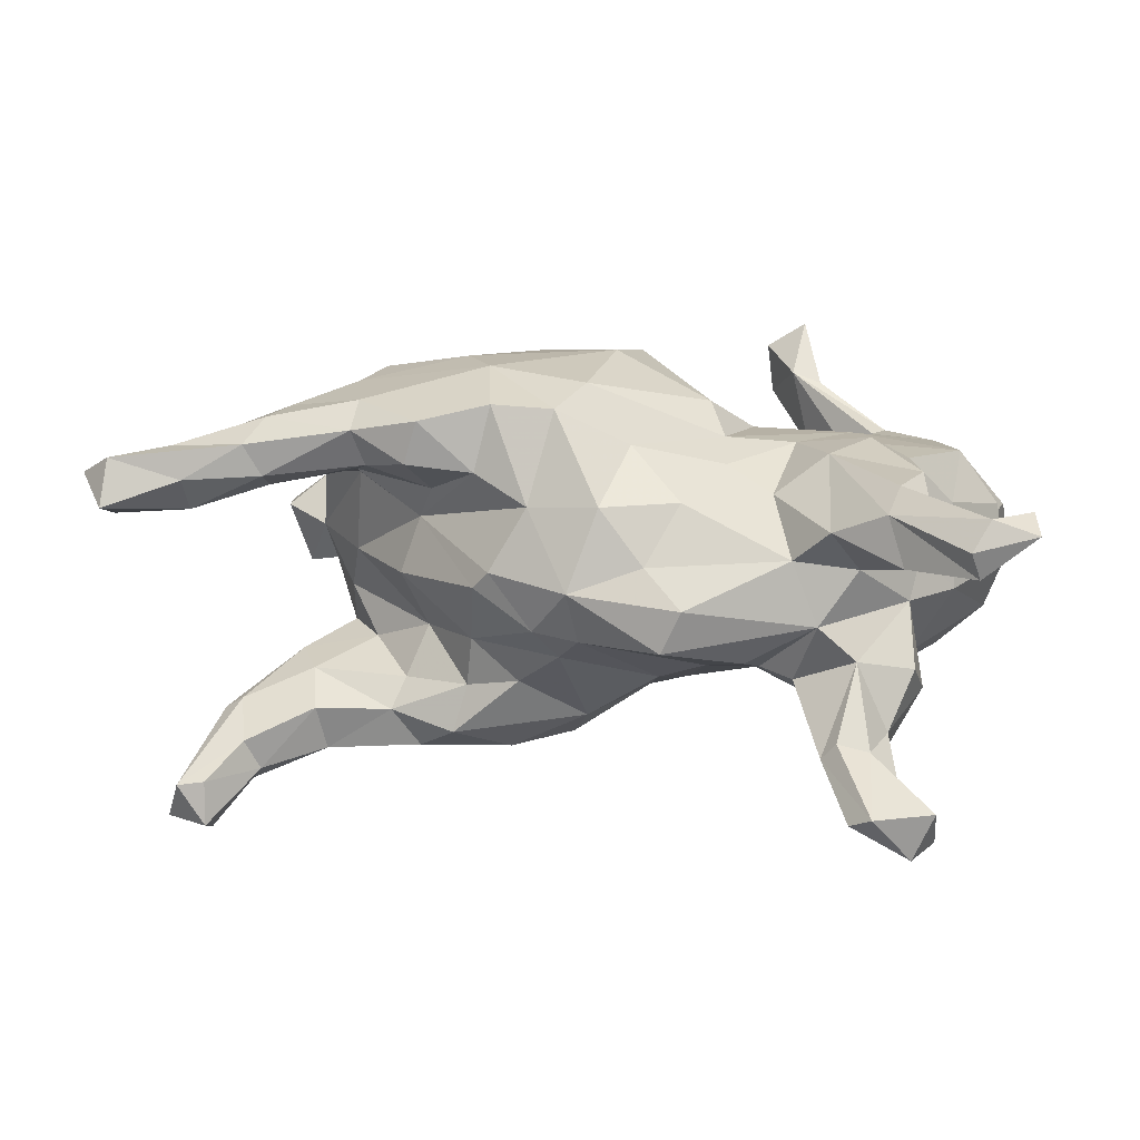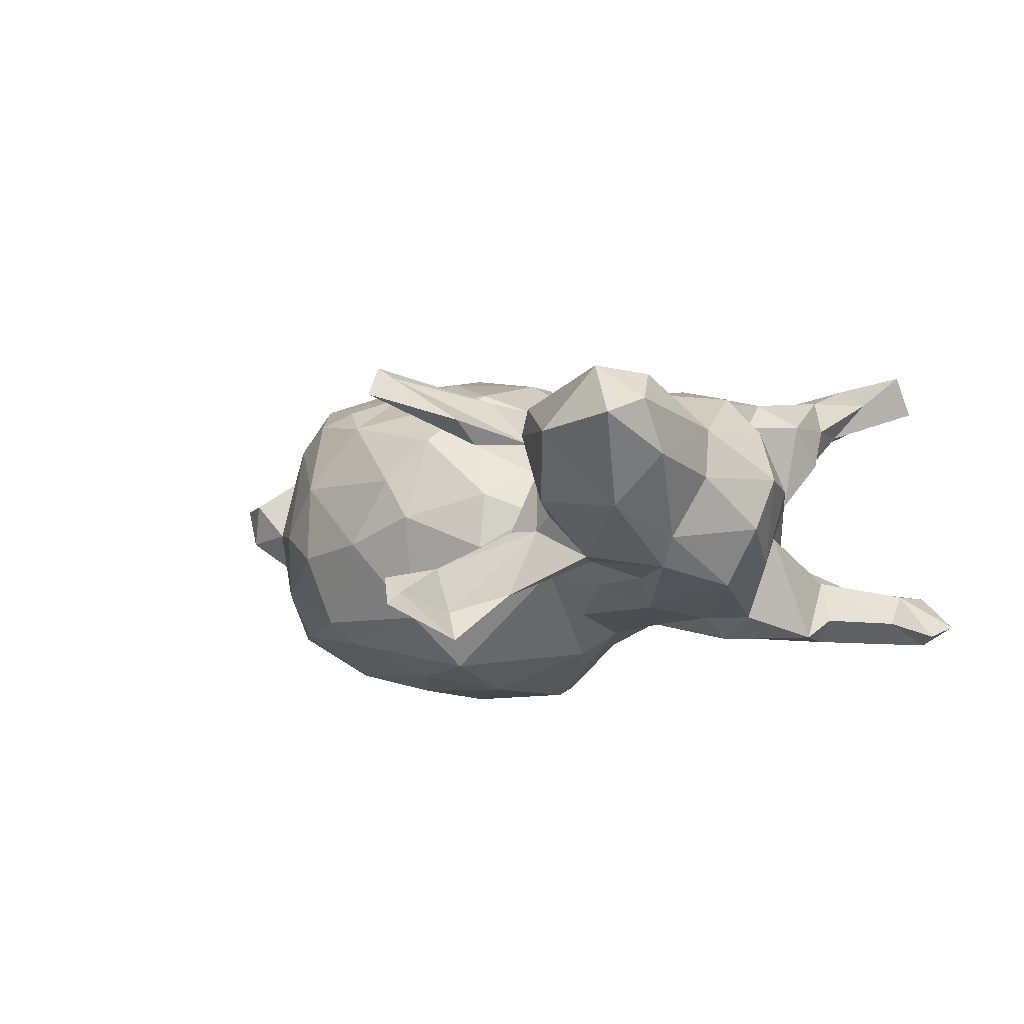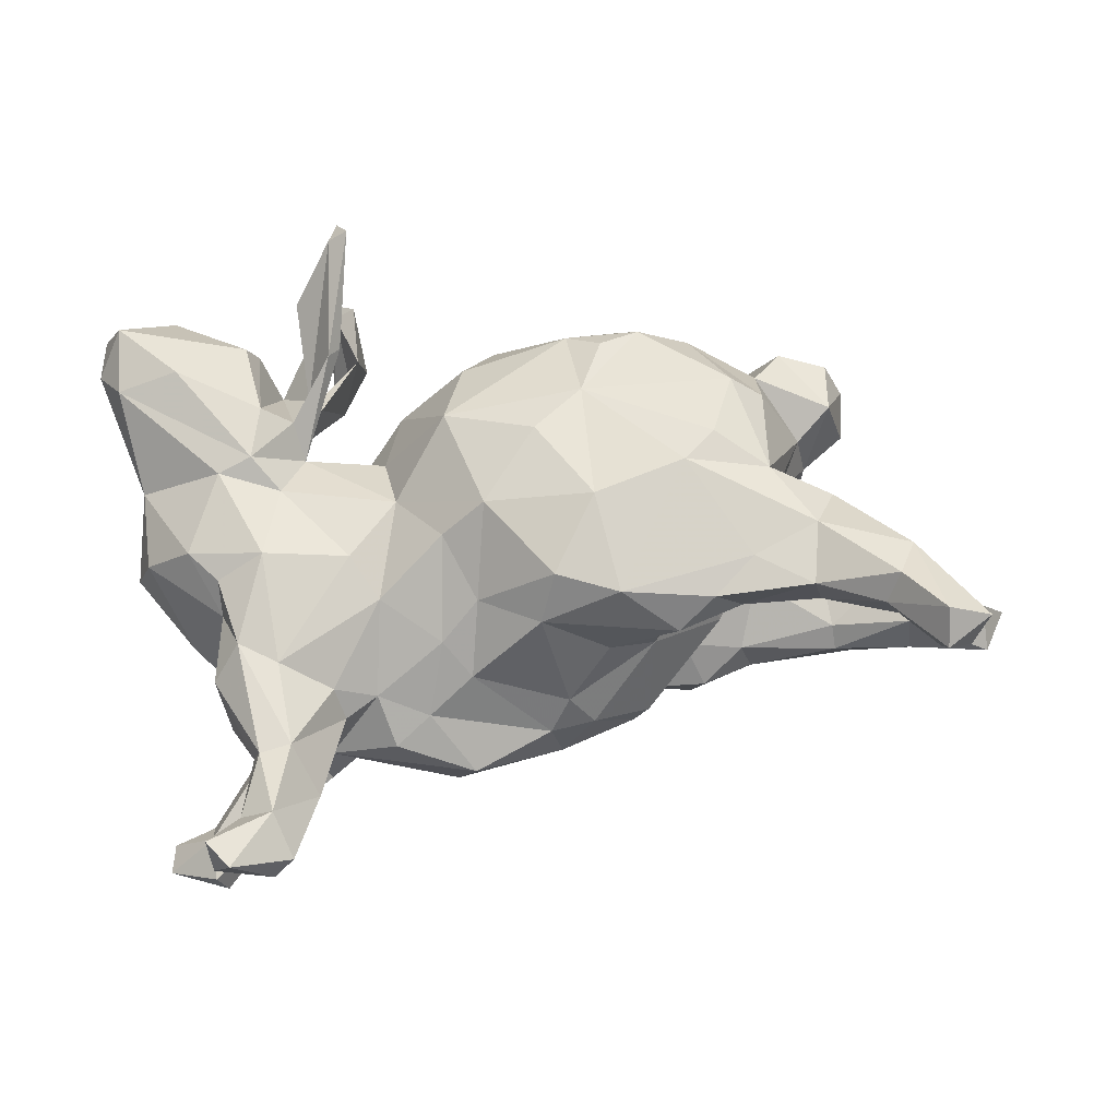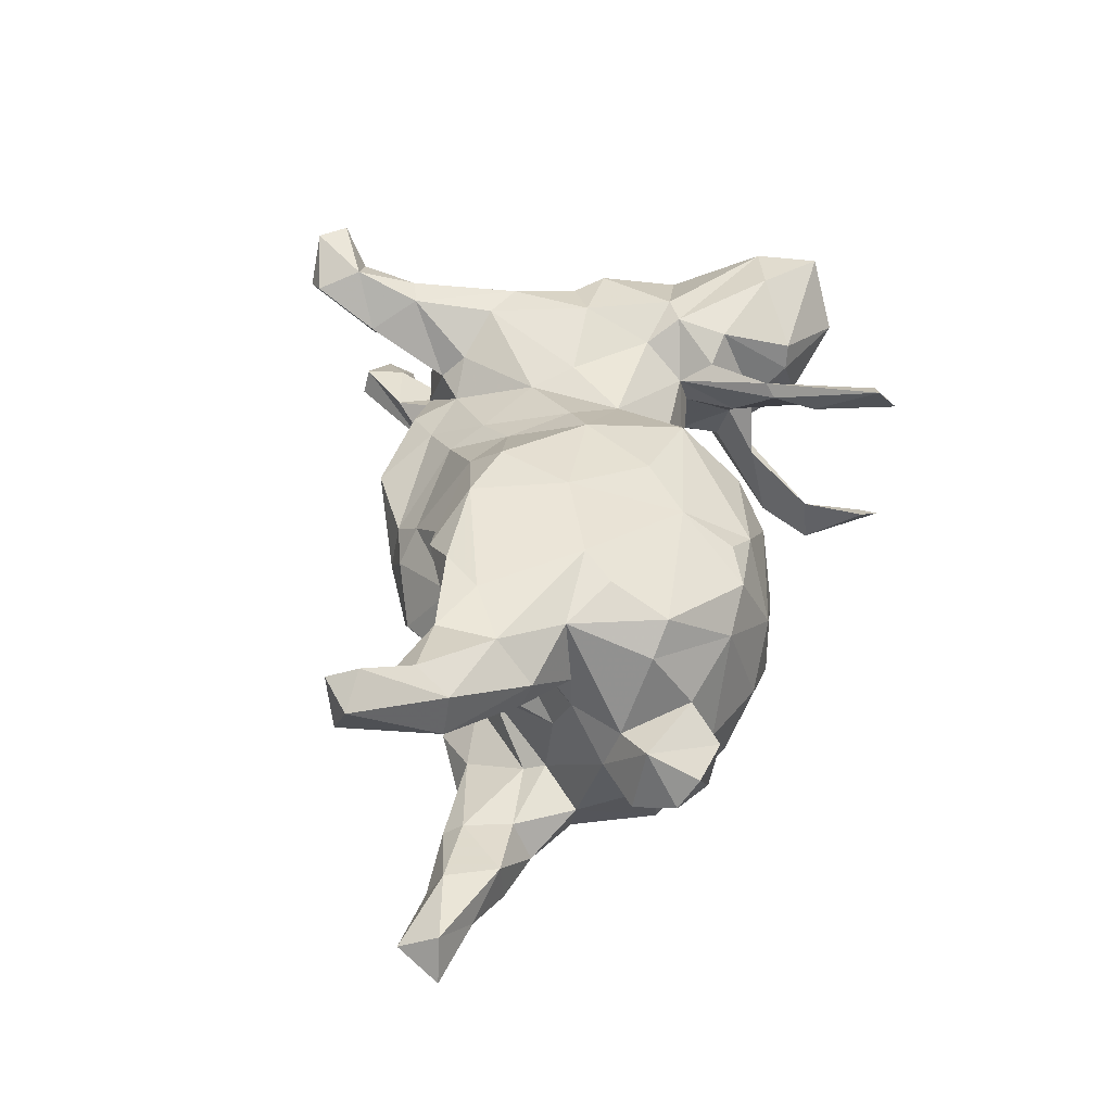
<metadata>
{"format":"obj","ext":"obj","renderer":"f3d","projection":"perspective","resolution":1024,"background":"white","views":[{"elev":-66.8,"azim":-178.2,"up":"+Y"},{"elev":-6.6,"azim":-125.6,"up":"+Z"},{"elev":-15.9,"azim":1.6,"up":"+Y"},{"elev":48.1,"azim":101.3,"up":"+Z"}]}
</metadata>
<code>
v -0.3577 -0.3991 0.2173
v 0.5507 0.01588 0.2215
v -0.6215 0.2209 0.1677
v -0.4246 0.07668 -0.1371
v 0.6126 -0.1295 -0.2377
v -0.3677 0.1234 -0.07174
v -0.4371 -0.1582 0.1405
v 0.3422 0.2742 -0.2093
v -0.05293 0.2664 0.1276
v 0.6708 -0.01727 -0.1309
v -0.3658 -0.415 -0.2026
v 0.5884 0.1894 -0.01032
v -0.2129 -0.2259 -0.1654
v -0.00886 -0.3334 -0.09442
v -0.02064 0.2735 -0.1901
v -0.5928 -0.0323 -0.06176
v -0.1478 -0.08788 -0.212
v -0.4013 0.3089 0.08843
v 0.7031 -0.2523 0.2917
v -0.1017 -0.3116 0.08083
v 0.1651 -0.3084 0.01757
v -0.00513 0.323 0.05526
v -0.2632 0.3778 0.1244
v -0.2447 0.4903 0.205
v 0.5435 -0.02814 -0.2651
v -0.184 0.1164 0.08095
v 0.1198 -0.1923 -0.3031
v -0.4357 -0.3514 -0.1942
v 0.3901 0.2081 0.2419
v -0.3282 -0.4974 0.2535
v -0.4277 -0.5466 0.2706
v -0.3129 0.2672 -0.06187
v 0.5083 0.1541 0.07641
v -0.3291 0.1328 0.04216
v -0.3553 0.2455 -0.06194
v 0.4483 0.04999 0.262
v -0.2698 -0.3573 0.001598
v -0.6643 0.2628 0.1195
v -0.3694 -0.1605 -0.2305
v 0.1479 0.1931 0.24
v -0.4288 -0.1612 -0.1947
v -0.4224 -0.3355 0.0865
v 0.4597 0.03068 0.01009
v 0.2102 -0.1612 0.2885
v 0.2182 -0.1723 -0.3069
v 0.62 -0.1851 0.3049
v -0.3144 0.2301 0.09106
v -0.2528 -0.2813 0.1438
v 0.5776 -0.1036 -0.1596
v 0.3333 -0.1888 -0.2886
v 0.08395 -0.1919 0.2203
v -0.4469 -0.2069 -0.05562
v 0.1328 0.1465 -0.2893
v 0.67 -0.01297 -0.2157
v -0.3399 -0.4667 0.1599
v 0.3582 -0.1672 0.2787
v -0.4235 -0.5819 0.2044
v 0.5336 -0.07712 0.1765
v 0.7126 -0.1373 -0.1835
v -0.3831 -0.0961 -0.1959
v -0.3155 0.1196 0.09972
v 0.1211 0.309 0.167
v 0.2045 0.3594 0.05828
v 0.6653 -0.08952 0.3065
v 0.2762 -0.1857 0.1635
v -0.2872 -0.3678 -0.157
v -0.2518 0.3903 -0.2061
v -0.1629 0.227 -0.07198
v -0.4445 -0.2704 0.1494
v -0.4812 -0.5445 -0.1507
v -0.5033 -0.1356 -0.1082
v -0.0783 -0.2059 0.1492
v 0.2583 0.05896 -0.3113
v -0.2356 -0.3211 0.1052
v 0.4612 0.2538 -0.06942
v -0.02495 0.1752 -0.2751
v -0.2595 -0.09467 -0.2015
v -0.2148 0.1134 -0.1146
v -0.4181 0.3087 0.1299
v 0.4444 0.01448 -0.1325
v 0.5145 0.3052 -0.01779
v -0.5508 0.3772 0.07121
v -0.2891 -0.4652 0.1445
v -0.3087 0.4854 -0.1716
v 0.5893 0.2642 0.007521
v 0.06913 -0.1225 -0.3205
v 0.7711 -0.222 0.3665
v 0.125 -0.2848 0.07304
v -0.06892 -0.2704 -0.1737
v -0.3206 0.08546 -0.1418
v 0.2294 -0.287 -0.07433
v -0.5847 0.06333 0.09766
v 0.5867 0.01757 -0.2121
v -0.2769 0.4815 0.1845
v -0.5469 0.1106 -0.07989
v 0.4376 0.03583 -0.2818
v -0.6267 0.3312 0.1689
v 0.4187 -0.1025 0.2869
v -0.3585 0.2124 -0.000832
v -0.2967 -0.568 0.2271
v -0.3294 -0.3653 0.0576
v 0.83 -0.1119 -0.2163
v -0.3949 0.1014 0.1821
v 0.1812 0.2707 -0.2299
v 0.4731 0.0639 0.153
v 0.1842 0.3239 -0.1911
v 0.4318 -0.01134 0.1516
v -0.2679 0.523 0.1546
v -0.3346 0.2857 -0.1689
v -0.437 0.2038 -0.1083
v -0.5798 0.2563 -0.04093
v -0.02925 -0.393 0.02278
v -0.3334 0.1756 0.1358
v 0.5632 -0.01856 -0.1532
v -0.221 0.1438 -0.01302
v 0.09424 -0.328 0.02857
v 0.01909 0.05677 -0.3144
v 0.3763 -0.1293 -0.01207
v -0.4906 -0.4759 -0.1501
v 0.7645 -0.04406 -0.1643
v 0.4376 0.2603 0.09857
v -0.5917 0.07529 0.01696
v 0.6444 -0.189 0.2525
v 0.1694 -0.000111 0.2945
v 0.4428 0.1929 0.2001
v -0.6009 -0.06678 0.02223
v -0.5229 0.2467 0.1928
v -0.4663 -0.5537 -0.1964
v 0.1917 -0.2156 0.1454
v 0.222 -0.04398 -0.327
v -0.07613 0.1574 0.2164
v 0.5598 0.2957 0.05241
v 0.4812 0.3169 0.05349
v 0.4209 -0.1334 -0.1986
v 0.1064 -0.1293 0.2801
v 0.2962 0.3519 -0.02525
v -0.2595 0.3816 -0.1254
v 0.8424 -0.153 -0.1466
v 0.4394 -0.1488 -0.2629
v 0.5574 -0.001805 0.174
v -0.4033 -0.2153 0.1895
v -0.2656 -0.46 0.172
v 0.1663 -0.262 -0.1704
v -0.569 -0.525 -0.207
v 0.2404 0.3128 0.183
v 0.5597 0.2062 0.1015
v -0.1452 -0.1669 -0.1952
v -0.288 0.301 -0.1845
v -0.316 0.3825 -0.2464
v 0.7079 -0.1061 -0.1224
v 0.1791 0.2848 0.2054
v -0.1569 0.02806 0.1608
v -0.3879 -0.5879 0.2776
v -0.2326 -0.3375 -0.1008
v -0.3275 0.5208 -0.1936
v -0.6637 0.3366 0.0908
v -0.272 0.4914 -0.1459
v 0.7047 -0.2723 0.361
v 0.8336 -0.08277 -0.1106
v 0.3239 0.3066 0.1455
v 0.4455 -0.02502 -0.1523
v -0.3743 -0.3992 0.162
v 0.00324 -0.1773 -0.2356
v -0.01982 -0.1473 0.1895
v 0.6403 -0.147 0.3421
v 0.7316 -0.0773 -0.2212
v -0.3711 0.1909 -0.07712
v 0.2652 -0.1905 0.07993
v 0.5226 0.1282 0.003729
v 0.3975 0.1158 -0.2791
v 0.682 -0.09744 0.234
v -0.2747 0.2837 0.1622
v -0.3828 -0.5017 0.2201
v -0.2583 0.3024 0.1436
v -0.4127 0.1743 -0.1131
v -0.07643 -0.04406 0.2138
v -0.229 -0.06832 0.1791
v 0.6518 -0.1068 0.2136
v 0.3189 -0.1353 -0.1572
v 0.3127 0.05523 0.2937
v -0.3469 0.04984 0.1568
v 0.2479 -0.2018 -0.2057
v -0.3924 0.2471 -0.0396
v -0.3572 0.002341 -0.1797
v -0.4483 0.07512 0.1744
v -0.3079 -0.3849 0.2187
v -0.2006 0.02858 -0.1849
v -0.1284 -0.02558 -0.2511
v -0.4416 -0.1074 0.1762
v -0.473 0.3232 -0.02988
v -0.3837 0.1899 0.1694
v 0.3012 -0.2115 0.2357
v 0.4586 0.2138 -0.2074
v -0.3852 -0.4551 -0.1326
v 0.877 -0.07728 -0.1803
v 0.5055 0.08066 -0.1631
v -0.18 -0.1372 0.1627
v 0.3556 -0.1928 -0.2198
v -0.3365 -0.2479 0.1927
v -0.03036 -0.2574 0.1244
v 0.3598 0.1068 0.2802
v 0.5015 0.2154 -0.07034
v -0.3668 0.2532 0.03295
v 0.06076 0.352 -0.05707
v -0.3151 0.3435 0.08036
v -0.4225 -0.256 0.006719
v 0.353 0.3141 -0.1294
v -0.4312 -0.3034 -0.2255
v -0.5312 -0.02186 -0.1519
v -0.5704 -0.06394 0.1045
v -0.3364 -0.3239 -0.07723
v 0.4278 -0.09119 -0.2929
v 0.2039 0.3641 -0.07289
v 0.4189 0.2981 -0.008231
v -0.5024 -0.1839 0.01992
v -0.1573 -0.3578 0.05874
v -0.0543 0.3136 -0.01418
v -0.498 -0.5256 -0.2363
v -0.007071 -0.002855 0.2595
v 0.07299 0.1211 0.2613
v -0.3163 0.2239 0.04596
v 0.4748 0.06505 0.08935
v -0.5081 0.09893 -0.1249
v 0.5202 -0.04797 0.2858
v -0.367 -0.0693 0.2045
v -0.3376 0.3945 0.1151
v -0.4116 -0.3554 -0.1261
v -0.4929 -0.06034 0.1726
v 0.4032 -0.1634 0.2149
v -0.3288 -0.5922 0.2061
v -0.1866 -0.2827 0.09908
v -0.282 0.3713 -0.1993
v -0.3888 -0.369 -0.23
v -0.3001 -0.2051 -0.2221
v 0.3395 -0.08157 0.1016
v -0.5669 -0.4748 -0.2249
v -0.4954 -0.4487 -0.1993
v -0.1638 0.2179 0.0226
v -0.647 0.213 0.03791
v 0.5839 -0.1384 -0.1871
v 0.4856 0.06832 -0.2382
v 0.2549 -0.2754 -0.04509
v 0.7033 -0.2165 0.393
v 0.3418 -0.1014 -0.09708
v 0.3785 -0.123 0.1755
v 0.7484 -0.2504 0.2972
v 0.5131 -0.15 0.2885
v 0.1103 -0.3416 -0.0578
v -0.06257 -0.3905 -0.04521
v 0.5273 -0.1538 0.2131
v 0.5772 -0.08635 -0.2676
v 0.05692 -0.2943 -0.1793
f 61 172 113
f 79 191 18
f 172 94 47
f 58 250 229
f 24 23 108
f 74 186 142
f 7 141 189
f 177 181 225
f 152 181 177
f 225 181 185
f 185 181 103
f 185 3 92
f 185 103 3
f 92 3 38
f 129 51 88
f 72 176 197
f 164 176 72
f 152 61 181
f 103 181 61
f 103 61 113
f 103 113 191
f 3 103 127
f 103 191 127
f 3 127 97
f 97 38 3
f 97 156 38
f 65 192 129
f 129 192 51
f 176 152 197
f 176 219 152
f 191 79 127
f 127 79 97
f 65 229 192
f 152 219 131
f 61 174 172
f 229 247 56
f 245 229 65
f 229 56 192
f 229 250 247
f 220 40 131
f 24 174 23
f 174 24 172
f 172 24 94
f 19 46 123
f 246 19 123
f 178 246 123
f 123 46 250
f 178 123 250
f 250 46 247
f 40 151 62
f 40 62 131
f 171 87 246
f 171 246 178
f 64 87 171
f 64 2 224
f 171 2 64
f 224 2 36
f 36 201 180
f 232 84 149
f 125 29 36
f 36 29 201
f 40 201 29
f 29 145 40
f 40 145 151
f 55 230 57
f 55 83 230
f 55 57 173
f 162 55 173
f 230 142 100
f 83 142 230
f 142 30 100
f 1 162 173
f 162 1 69
f 142 186 30
f 30 186 1
f 1 141 69
f 1 186 141
f 186 199 141
f 186 48 199
f 69 141 7
f 199 225 141
f 225 189 141
f 199 177 225
f 189 225 228
f 225 185 228
f 192 44 51
f 51 44 135
f 51 135 164
f 135 219 164
f 164 219 176
f 192 56 44
f 44 124 135
f 124 219 135
f 56 98 44
f 219 124 220
f 219 220 131
f 247 98 56
f 247 224 98
f 44 180 124
f 98 180 44
f 124 40 220
f 246 158 19
f 246 87 158
f 19 158 46
f 158 243 46
f 46 243 165
f 46 165 247
f 165 224 247
f 224 180 98
f 224 36 180
f 180 201 40
f 124 180 40
f 87 64 243
f 243 64 165
f 165 64 224
f 57 153 31
f 230 153 57
f 100 153 230
f 153 30 31
f 100 30 153
f 31 30 173
f 173 57 31
f 30 1 173
f 158 87 243
f 67 137 148
f 15 78 68
f 179 161 244
f 134 161 179
f 149 109 232
f 149 148 109
f 15 76 78
f 179 244 182
f 109 148 110
f 78 188 187
f 182 244 143
f 188 17 187
f 187 184 90
f 187 17 184
f 17 77 184
f 163 147 17
f 27 143 252
f 184 77 60
f 17 147 77
f 163 252 89
f 252 14 89
f 77 39 60
f 234 39 77
f 77 13 234
f 77 147 13
f 60 39 41
f 39 208 41
f 39 234 208
f 234 233 208
f 234 11 233
f 208 233 28
f 207 106 213
f 207 8 106
f 8 104 106
f 207 193 8
f 193 196 241
f 159 120 10
f 138 195 159
f 159 195 120
f 196 93 241
f 114 93 196
f 114 196 80
f 10 93 114
f 10 120 54
f 54 93 10
f 49 10 114
f 138 150 59
f 106 104 15
f 161 114 80
f 49 114 161
f 59 150 240
f 240 150 49
f 5 59 240
f 67 149 155
f 155 149 84
f 104 76 15
f 49 161 134
f 240 49 134
f 139 134 198
f 240 134 139
f 67 148 149
f 198 179 182
f 198 134 179
f 76 188 78
f 117 188 76
f 50 198 182
f 188 86 17
f 45 182 143
f 86 163 17
f 163 89 147
f 45 143 27
f 104 8 170
f 195 102 166
f 120 195 166
f 195 138 102
f 104 170 53
f 8 193 170
f 193 241 170
f 241 96 170
f 54 25 93
f 120 166 54
f 102 5 166
f 102 59 5
f 102 138 59
f 93 25 241
f 241 25 96
f 25 251 212
f 166 251 54
f 54 251 25
f 251 166 5
f 104 53 76
f 53 170 73
f 170 96 73
f 96 25 212
f 76 53 117
f 53 73 117
f 96 212 130
f 5 240 139
f 212 251 139
f 251 5 139
f 73 130 117
f 117 130 86
f 212 45 130
f 212 50 45
f 212 139 50
f 50 139 198
f 45 27 130
f 130 27 86
f 50 182 45
f 117 86 188
f 27 163 86
f 228 185 92
f 228 92 210
f 177 199 197
f 231 197 48
f 72 197 231
f 48 197 199
f 74 231 48
f 7 189 228
f 7 228 210
f 7 206 69
f 186 74 48
f 74 142 101
f 101 142 83
f 162 69 42
f 101 55 162
f 101 83 55
f 145 29 160
f 29 125 160
f 151 145 62
f 36 33 125
f 36 105 33
f 2 140 105
f 2 105 36
f 105 140 107
f 140 58 107
f 140 178 58
f 171 140 2
f 171 178 140
f 178 250 58
f 108 226 94
f 108 205 226
f 108 23 205
f 47 94 226
f 62 9 131
f 107 245 235
f 107 58 245
f 58 229 245
f 23 174 205
f 131 238 26
f 235 245 65
f 79 82 97
f 79 18 82
f 205 47 226
f 174 61 221
f 113 172 47
f 131 26 152
f 235 65 168
f 97 82 156
f 203 18 191
f 113 47 203
f 113 203 191
f 61 34 221
f 152 26 61
f 82 111 156
f 88 51 200
f 168 129 88
f 156 239 38
f 239 92 38
f 122 92 239
f 20 72 231
f 200 72 20
f 116 200 20
f 92 122 126
f 126 210 92
f 122 16 126
f 112 20 216
f 215 7 210
f 206 7 215
f 216 231 37
f 231 74 37
f 20 231 216
f 206 42 69
f 74 101 37
f 101 42 206
f 101 162 42
f 160 63 145
f 121 160 125
f 33 146 121
f 125 33 121
f 62 63 22
f 62 145 63
f 222 33 105
f 222 105 107
f 62 22 9
f 43 222 235
f 222 107 235
f 9 217 238
f 9 22 217
f 131 9 238
f 118 235 168
f 82 18 190
f 203 183 18
f 205 174 221
f 205 203 47
f 205 221 203
f 26 238 115
f 65 129 168
f 18 183 190
f 221 99 203
f 221 34 99
f 61 115 34
f 115 6 34
f 26 115 61
f 99 34 6
f 21 242 168
f 21 168 88
f 156 111 239
f 111 95 239
f 116 21 88
f 95 122 239
f 116 88 200
f 95 16 122
f 112 116 20
f 248 116 112
f 71 126 16
f 112 216 37
f 249 112 37
f 71 215 126
f 52 215 71
f 215 52 206
f 37 206 211
f 37 101 206
f 133 214 121
f 146 132 133
f 146 133 121
f 146 85 132
f 12 85 146
f 63 136 213
f 160 136 63
f 121 214 160
f 214 136 160
f 12 146 169
f 22 63 204
f 248 21 116
f 52 211 206
f 169 146 33
f 63 213 204
f 169 33 222
f 22 204 217
f 237 218 236
f 148 175 110
f 161 80 244
f 217 15 68
f 137 67 157
f 24 108 94
f 169 43 80
f 204 106 15
f 157 67 155
f 84 157 155
f 138 159 150
f 150 10 49
f 196 169 80
f 213 106 204
f 150 159 10
f 202 196 193
f 169 196 202
f 75 202 193
f 81 202 75
f 75 193 207
f 214 75 207
f 136 207 213
f 218 128 144
f 128 70 144
f 236 218 144
f 144 119 236
f 119 237 236
f 218 11 128
f 11 70 128
f 11 194 70
f 233 218 237
f 233 11 218
f 11 66 194
f 28 233 237
f 119 227 237
f 194 227 119
f 237 227 28
f 28 227 208
f 234 66 11
f 208 52 41
f 13 154 66
f 234 13 66
f 41 52 71
f 41 71 209
f 89 14 154
f 147 154 13
f 147 89 154
f 41 209 60
f 184 60 209
f 252 248 14
f 184 209 223
f 4 184 223
f 143 91 248
f 252 143 248
f 90 184 4
f 223 175 4
f 6 4 175
f 175 223 110
f 111 110 223
f 244 91 143
f 244 242 91
f 78 187 90
f 78 90 6
f 148 167 175
f 32 167 148
f 109 110 35
f 118 242 244
f 232 109 35
f 148 137 32
f 32 137 35
f 137 232 35
f 137 84 232
f 43 118 244
f 137 157 84
f 80 43 244
f 217 204 15
f 222 43 169
f 12 169 202
f 85 12 202
f 81 75 214
f 136 214 207
f 85 202 81
f 132 85 81
f 132 81 133
f 133 81 214
f 70 119 144
f 194 119 70
f 66 211 194
f 194 211 227
f 154 211 66
f 211 52 227
f 227 52 208
f 154 249 37
f 211 154 37
f 209 71 16
f 248 112 249
f 14 248 249
f 14 249 154
f 95 209 16
f 223 209 95
f 91 21 248
f 111 223 95
f 91 242 21
f 167 6 175
f 190 110 111
f 115 68 78
f 115 78 6
f 32 99 167
f 32 203 99
f 190 183 110
f 35 110 183
f 203 35 183
f 82 190 111
f 118 168 242
f 238 68 115
f 203 32 35
f 238 217 68
f 43 235 118
f 73 96 130
f 126 215 210
f 6 90 4
f 177 197 152
f 27 252 163
f 200 164 72
f 51 164 200
f 99 6 167

</code>
